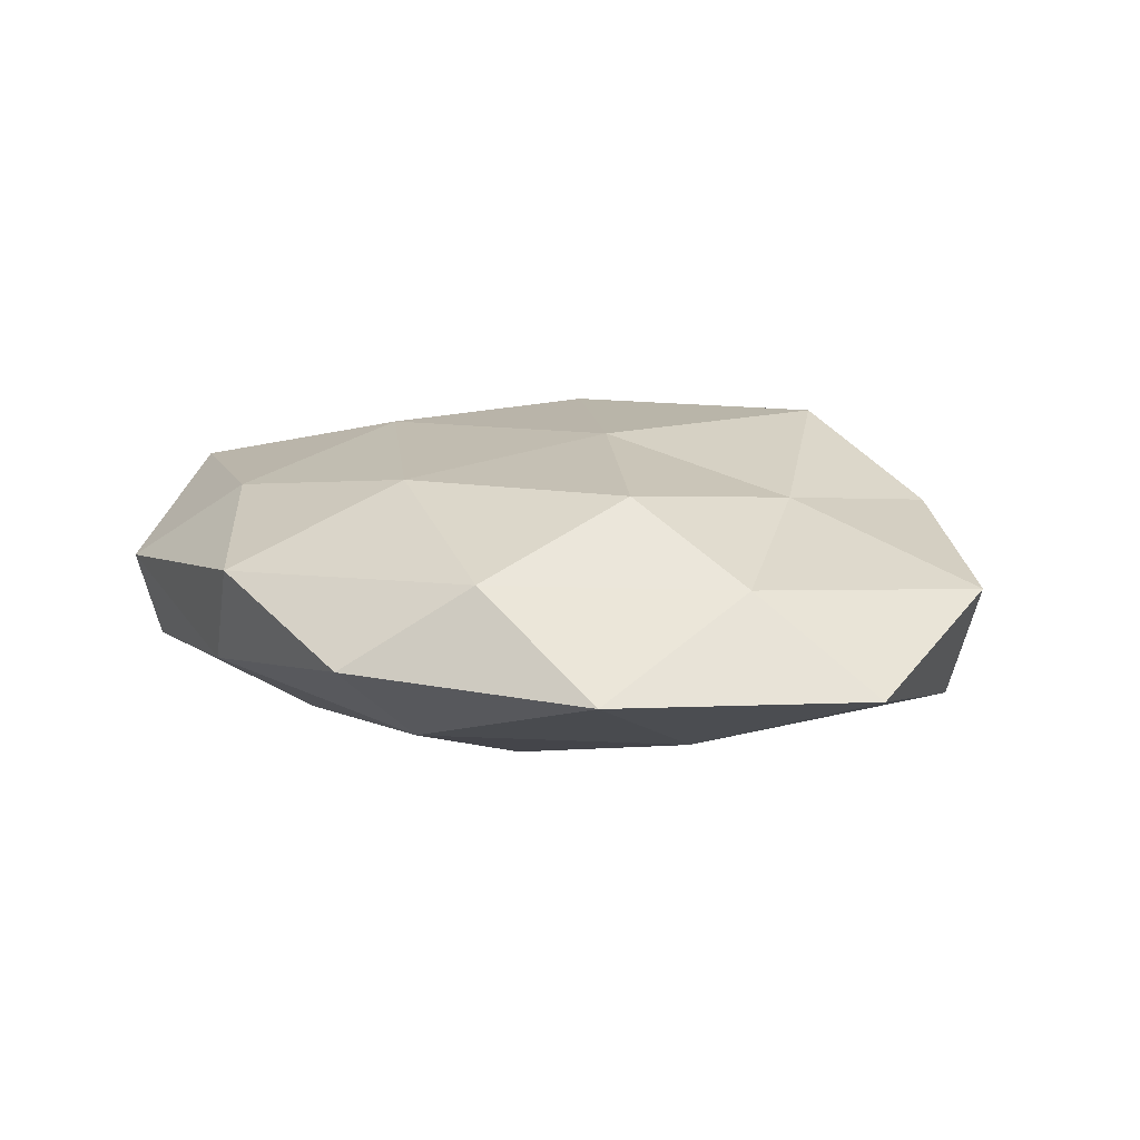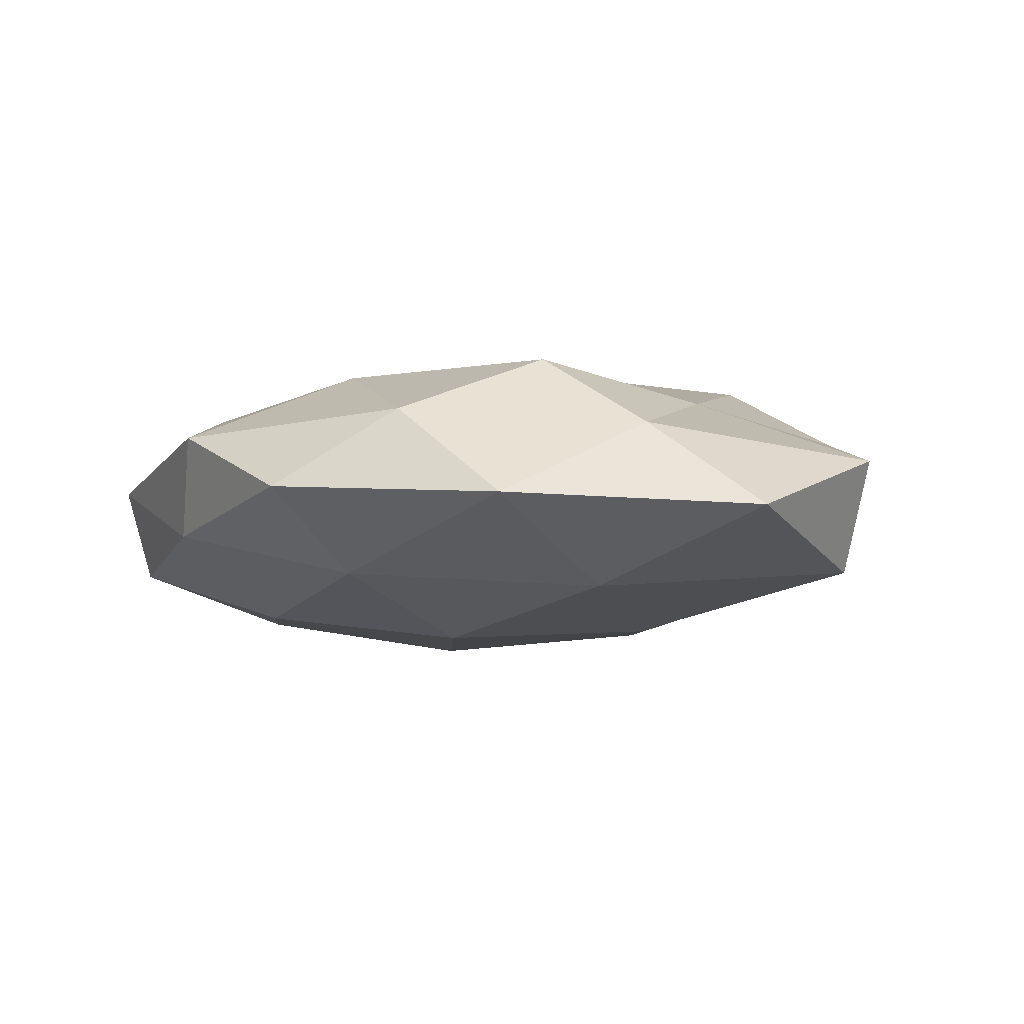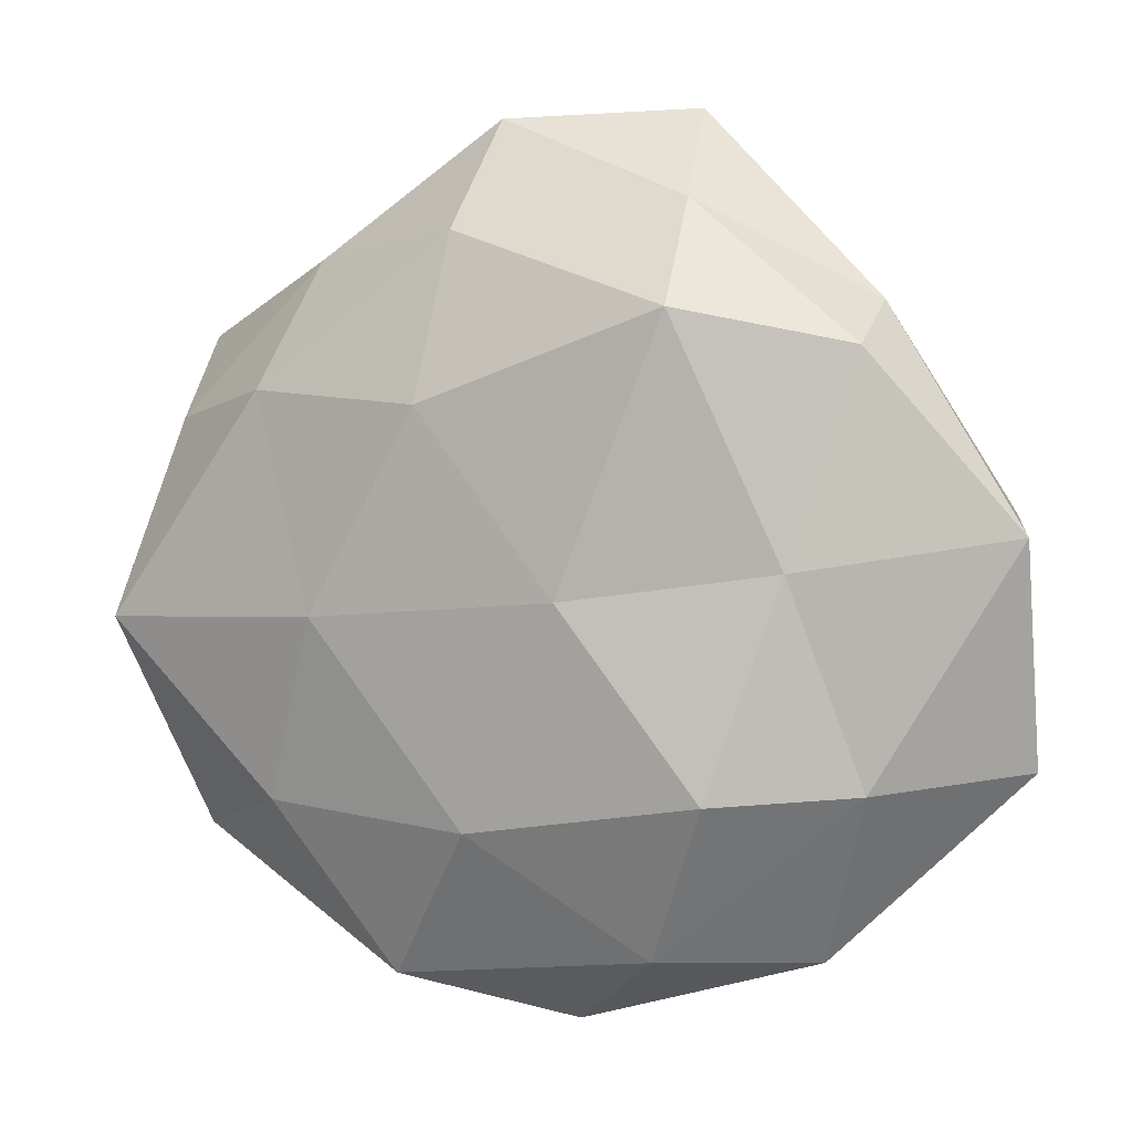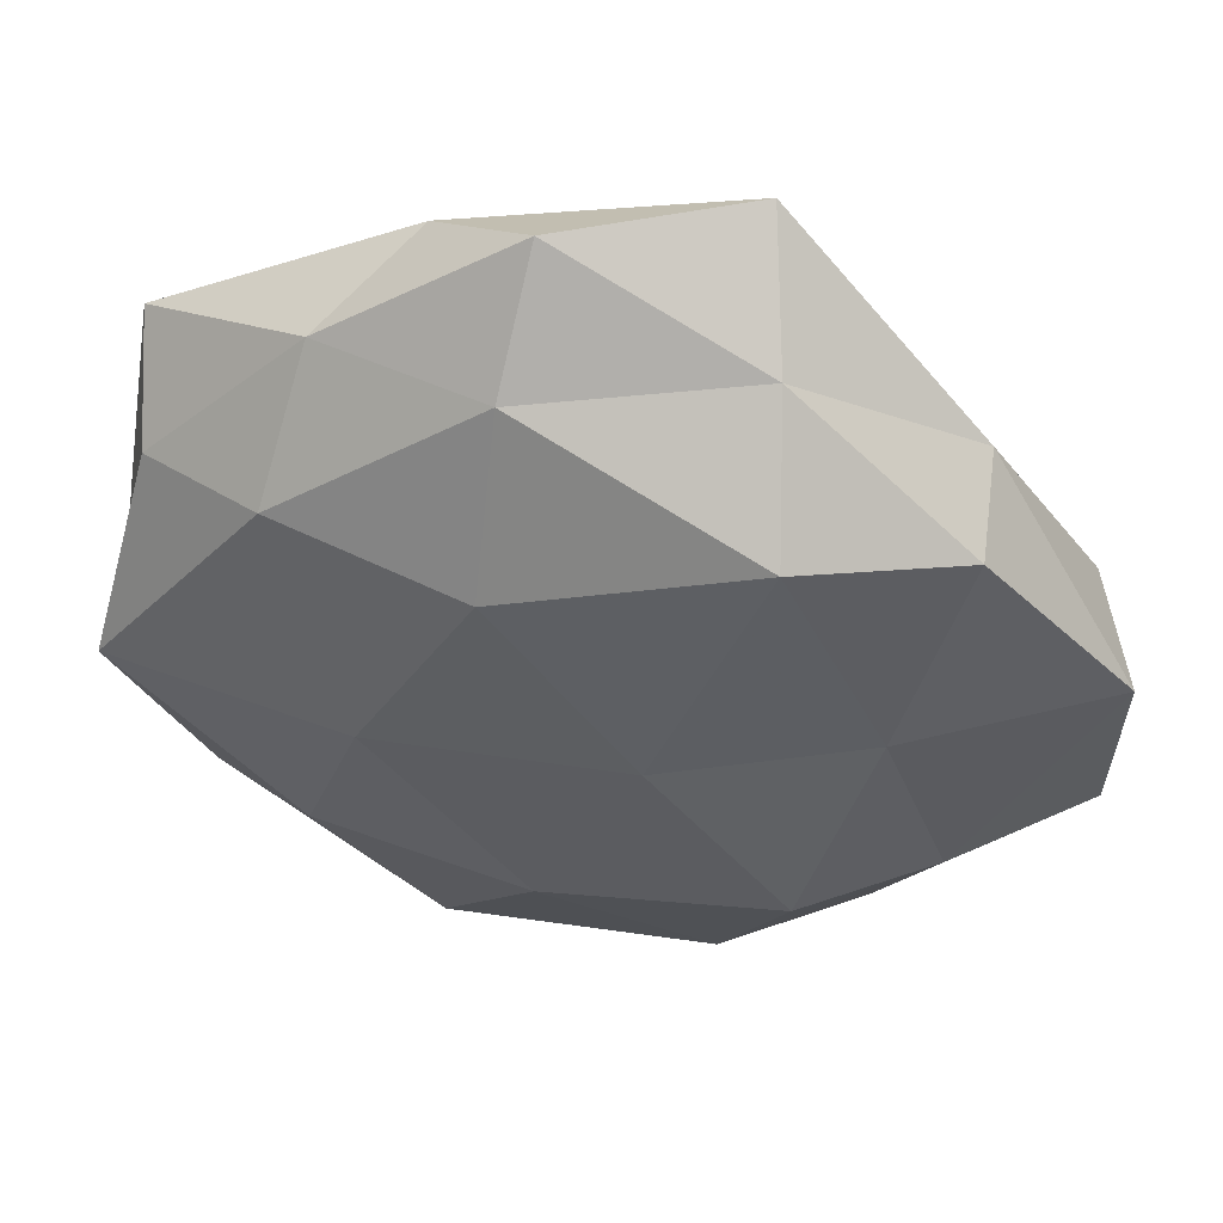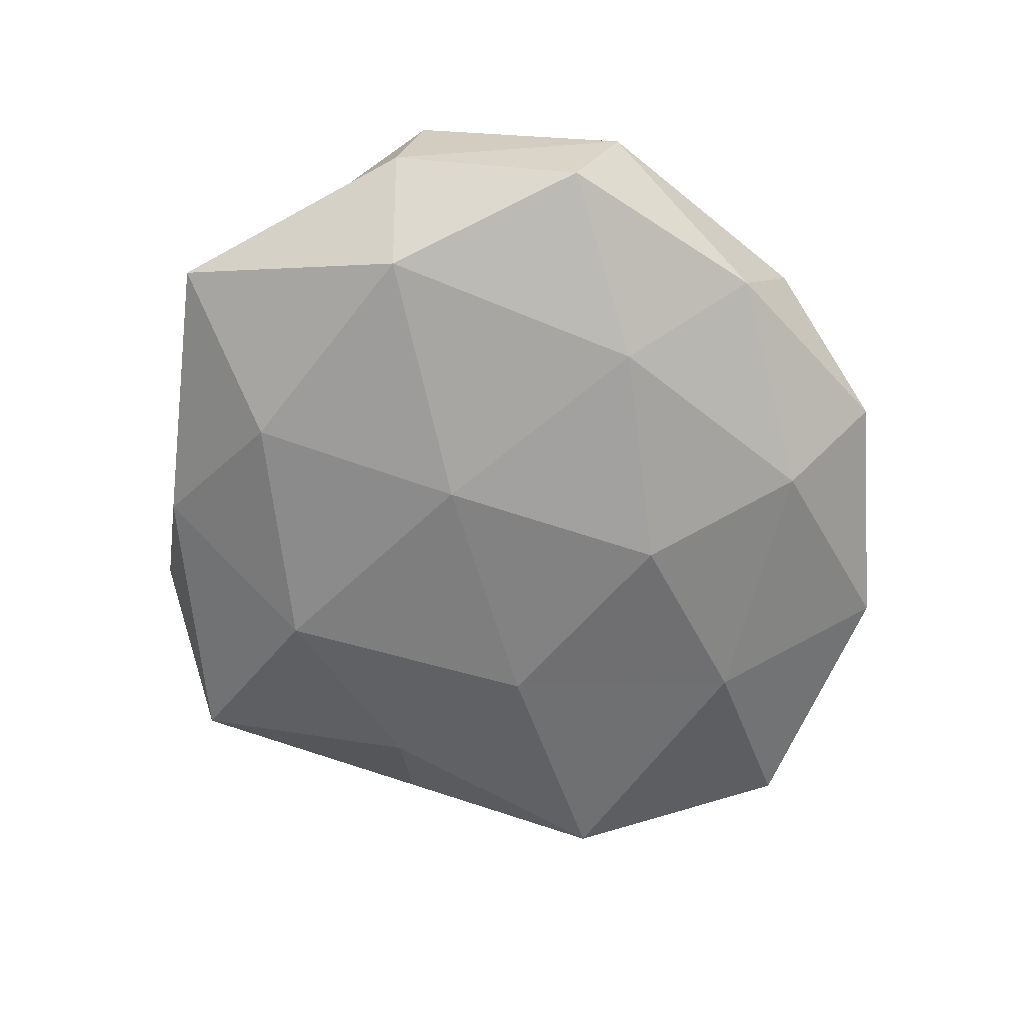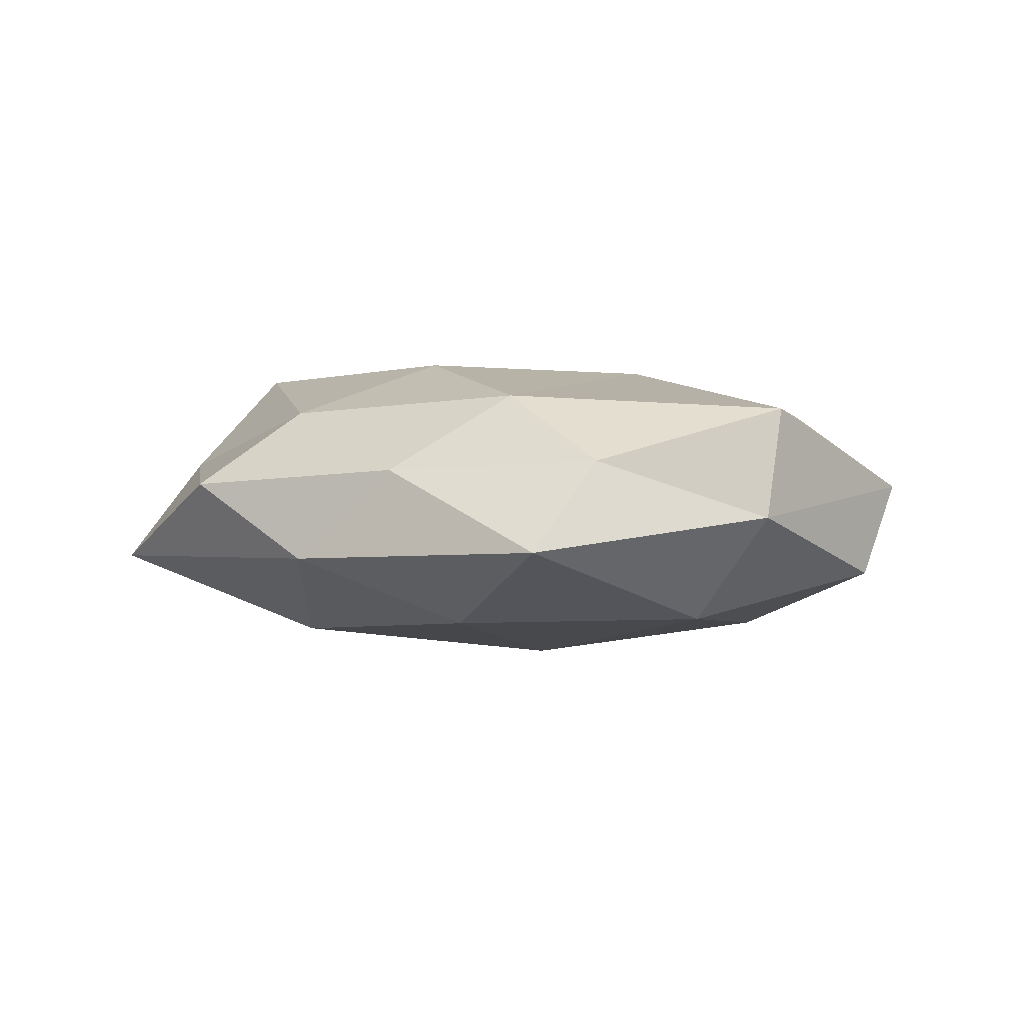
<metadata>
{"format":"obj","ext":"obj","renderer":"f3d","projection":"perspective","resolution":1024,"background":"white","views":[{"elev":12.3,"azim":31.2,"up":"+Z"},{"elev":-6.6,"azim":36.1,"up":"+Z"},{"elev":1.5,"azim":25.2,"up":"+Y"},{"elev":45.6,"azim":12.3,"up":"+Y"},{"elev":-64.5,"azim":-70.4,"up":"+Z"},{"elev":-1.7,"azim":-121.2,"up":"+Z"}]}
</metadata>
<code>
v -0.03363 -0.01897 -0.006486
v 0.01502 0.03087 0.004958
v -0.01587 -0.003898 0.01388
v -0.01572 -0.01818 -0.01168
v -0.03473 0.01341 0.003653
v -0.004743 0.02861 0.00928
v 0.02997 0.0224 -0.001079
v 0.02381 -0.01602 -0.009991
v 0.004591 -0.0137 -0.01421
v -0.03281 -0.02333 0.002165
v 0.04222 -0.01612 -0.003439
v 0.00722 -0.002299 0.01436
v -0.02313 0.01546 0.0103
v 0.01692 0.0212 0.01433
v -0.005326 0.01378 0.01476
v -0.02211 -0.02004 0.009513
v -0.008721 0.003001 -0.01448
v 0.03066 0.01826 0.007035
v -0.02023 0.01923 -0.01122
v -0.002269 -0.02171 0.01202
v 0.01517 0.004445 -0.01305
v -0.03226 0.0004397 -0.01082
v -0.02064 0.02711 0.00305
v 0.001551 0.02423 -0.0121
v 0.02521 9.505e-05 0.009614
v -0.003377 0.03864 0.00212
v 0.0305 -0.0178 0.004987
v -0.01319 0.03284 -0.005134
v -0.01637 -0.03128 -0.004105
v -0.01214 -0.0351 0.005124
v 0.03898 0.005078 -0.008041
v 0.04303 0.00299 0.002588
v 0.02436 -0.03275 -0.002648
v -0.03644 0.02125 -0.004736
v 0.01254 0.03947 -0.004646
v -0.03887 -0.004458 0.008811
v 0.02078 0.02012 -0.008343
v 0.01228 -0.03228 0.006108
v 0.00255 -0.03892 -0.001167
v 0.004068 -0.02951 -0.008727
v 0.01913 -0.01853 0.01208
v -0.03965 -0.002222 -0.001397
f 6 14 2
f 15 3 12
f 13 3 15
f 13 15 6
f 6 15 14
f 12 14 15
f 4 17 9
f 18 7 2
f 2 14 18
f 3 20 12
f 3 16 20
f 8 9 21
f 21 9 17
f 1 22 4
f 22 17 4
f 22 19 17
f 5 13 23
f 13 6 23
f 24 17 19
f 21 17 24
f 25 14 12
f 25 18 14
f 26 6 2
f 23 6 26
f 19 28 24
f 23 26 28
f 4 29 1
f 10 1 29
f 16 10 30
f 30 20 16
f 10 29 30
f 11 8 31
f 8 21 31
f 32 7 18
f 32 18 25
f 11 32 27
f 32 25 27
f 31 7 32
f 11 31 32
f 11 33 8
f 11 27 33
f 34 19 22
f 5 23 34
f 34 28 19
f 23 28 34
f 7 35 2
f 2 35 26
f 28 35 24
f 28 26 35
f 36 3 13
f 5 36 13
f 36 16 3
f 36 10 16
f 37 21 24
f 31 37 7
f 31 21 37
f 7 37 35
f 24 35 37
f 38 20 30
f 27 38 33
f 30 29 39
f 39 38 30
f 33 38 39
f 9 40 4
f 8 40 9
f 40 29 4
f 33 40 8
f 40 39 29
f 33 39 40
f 12 20 41
f 41 25 12
f 27 25 41
f 38 41 20
f 27 41 38
f 42 1 10
f 42 22 1
f 5 34 42
f 34 22 42
f 5 42 36
f 42 10 36

</code>
